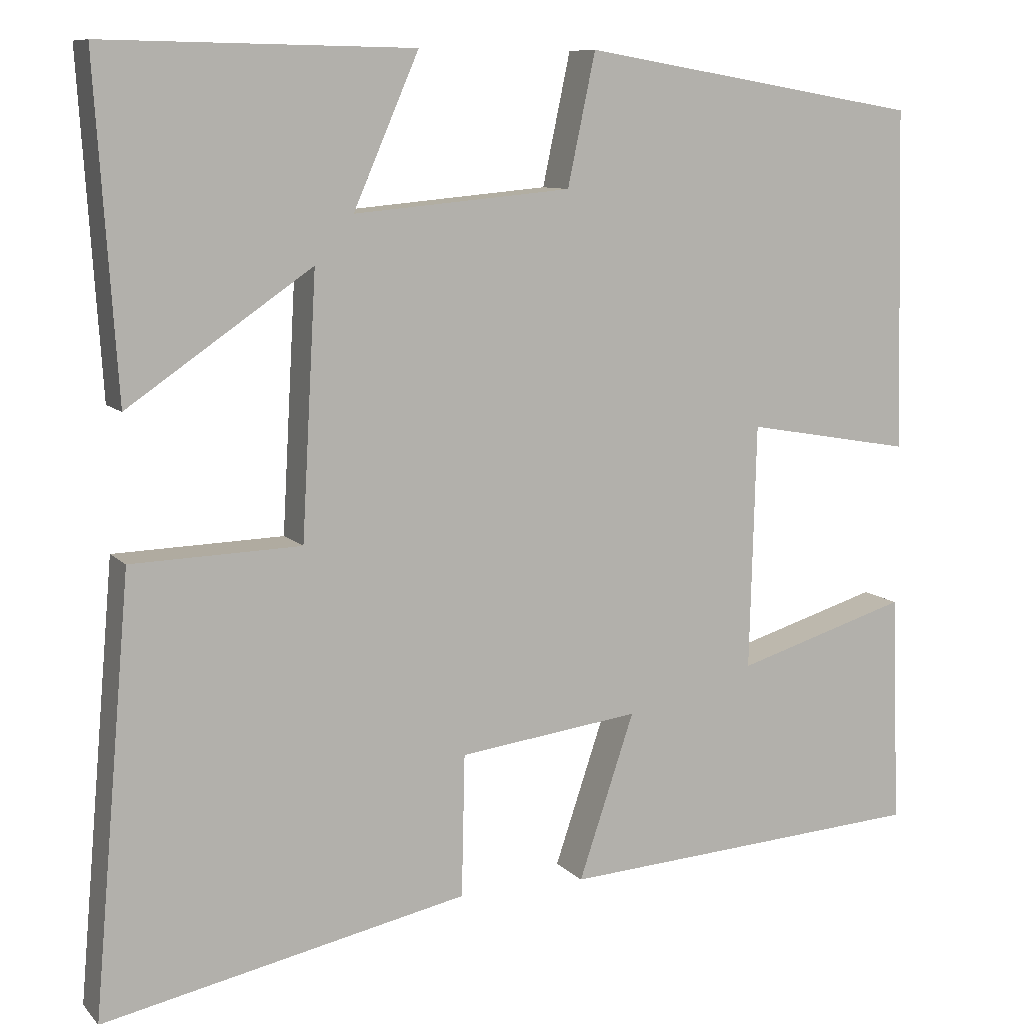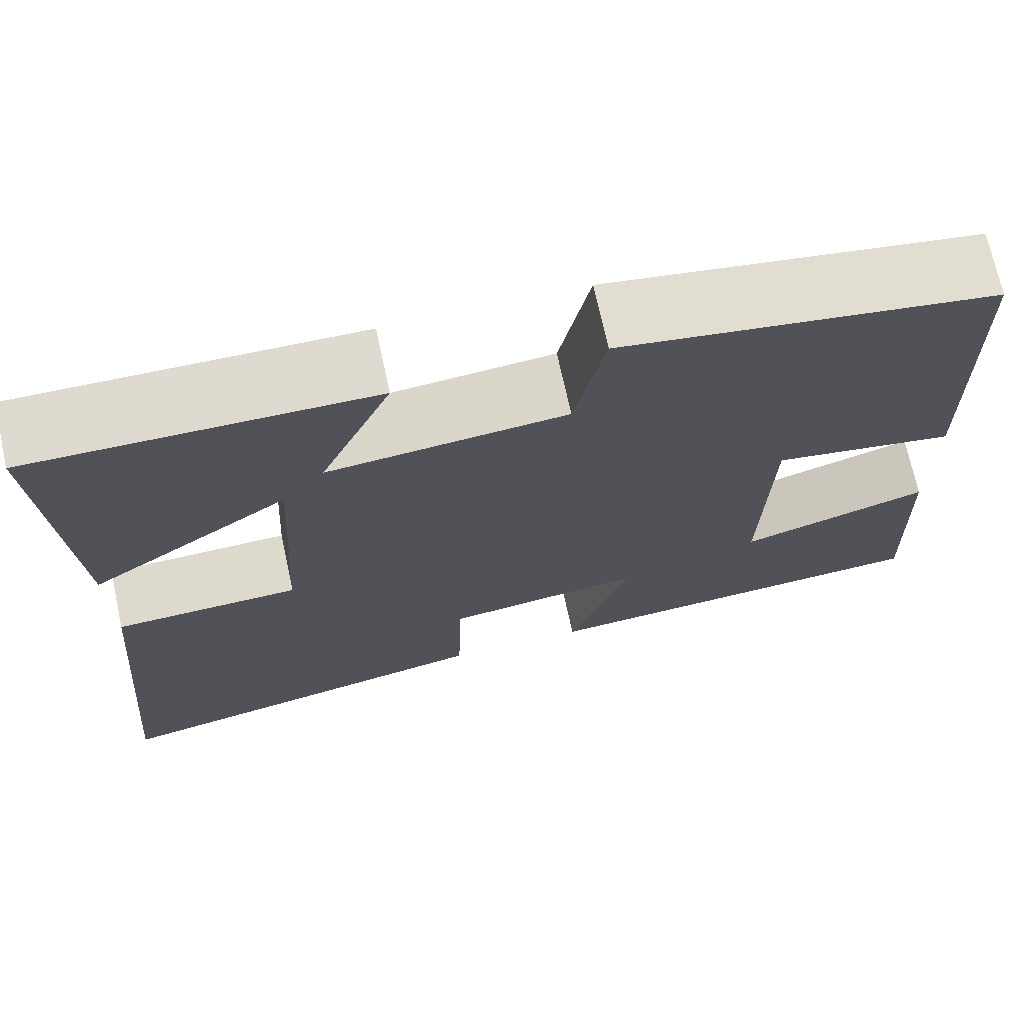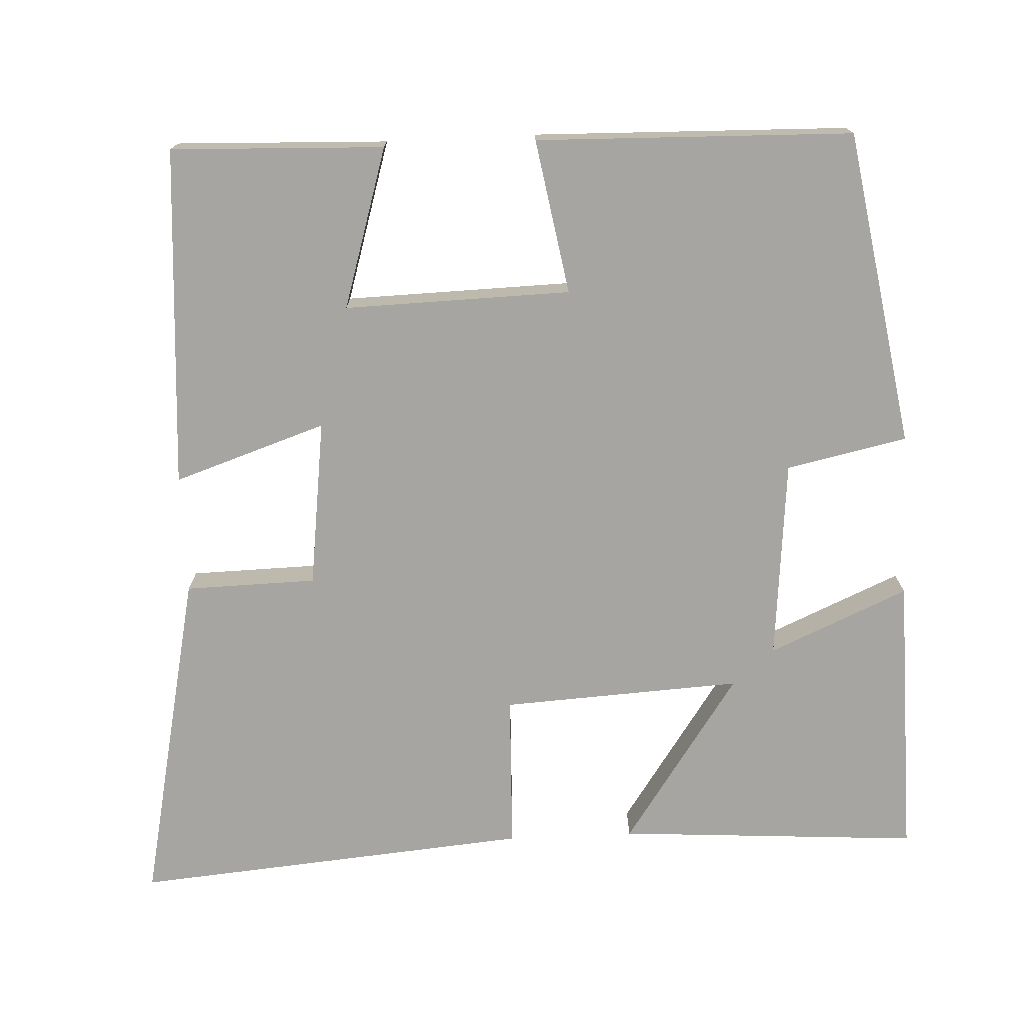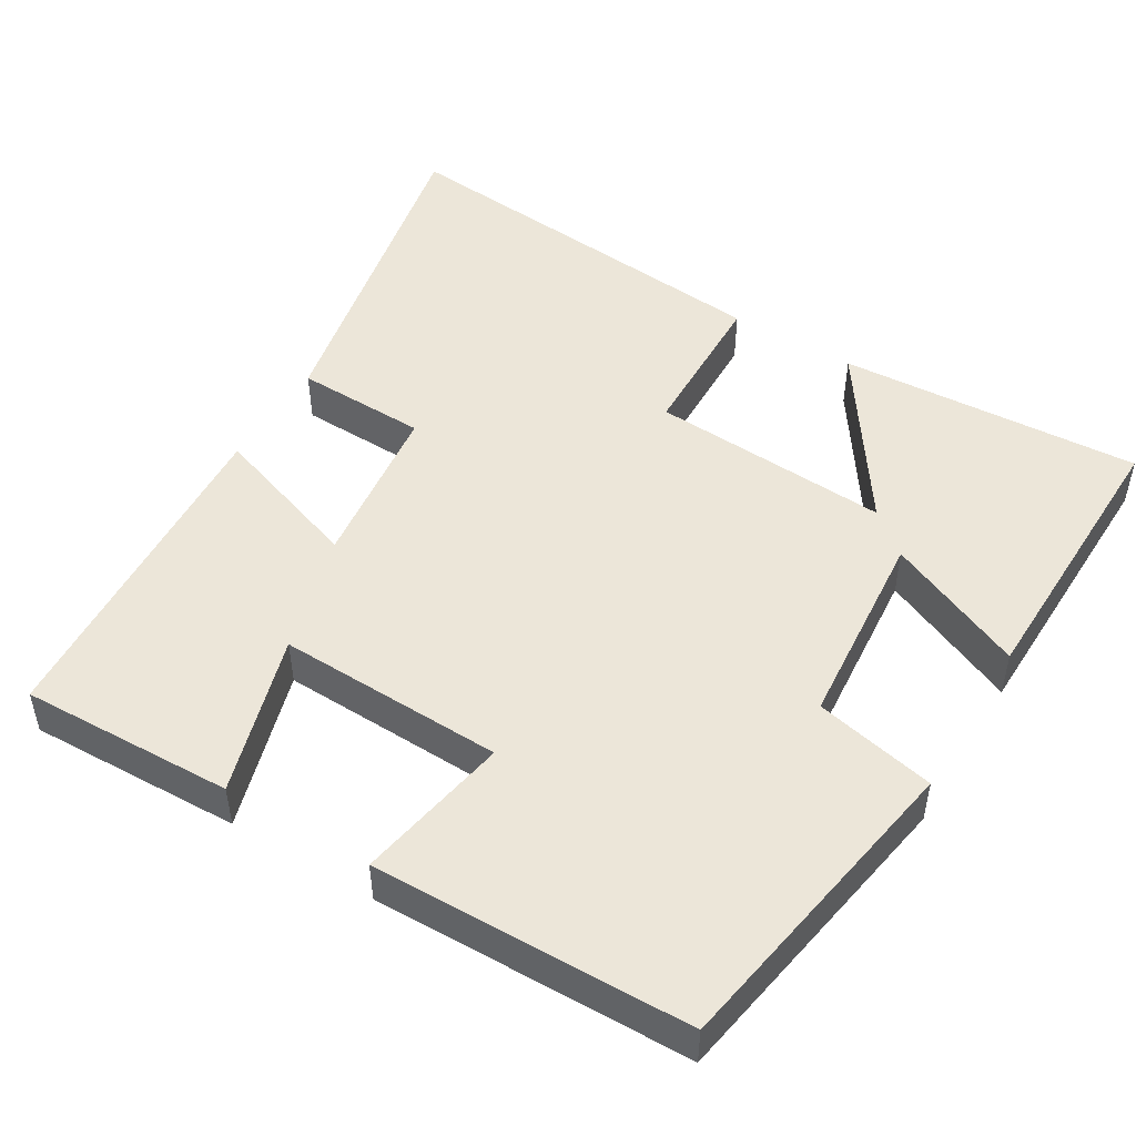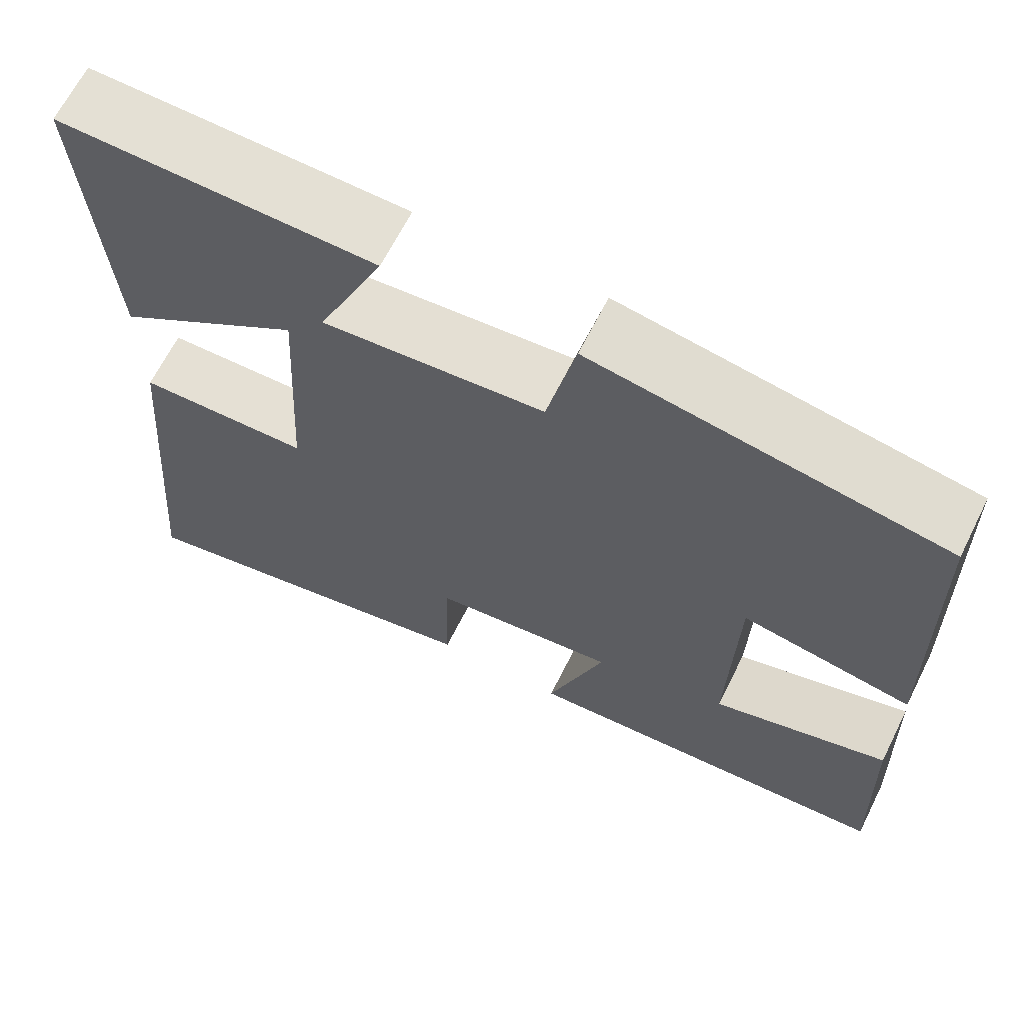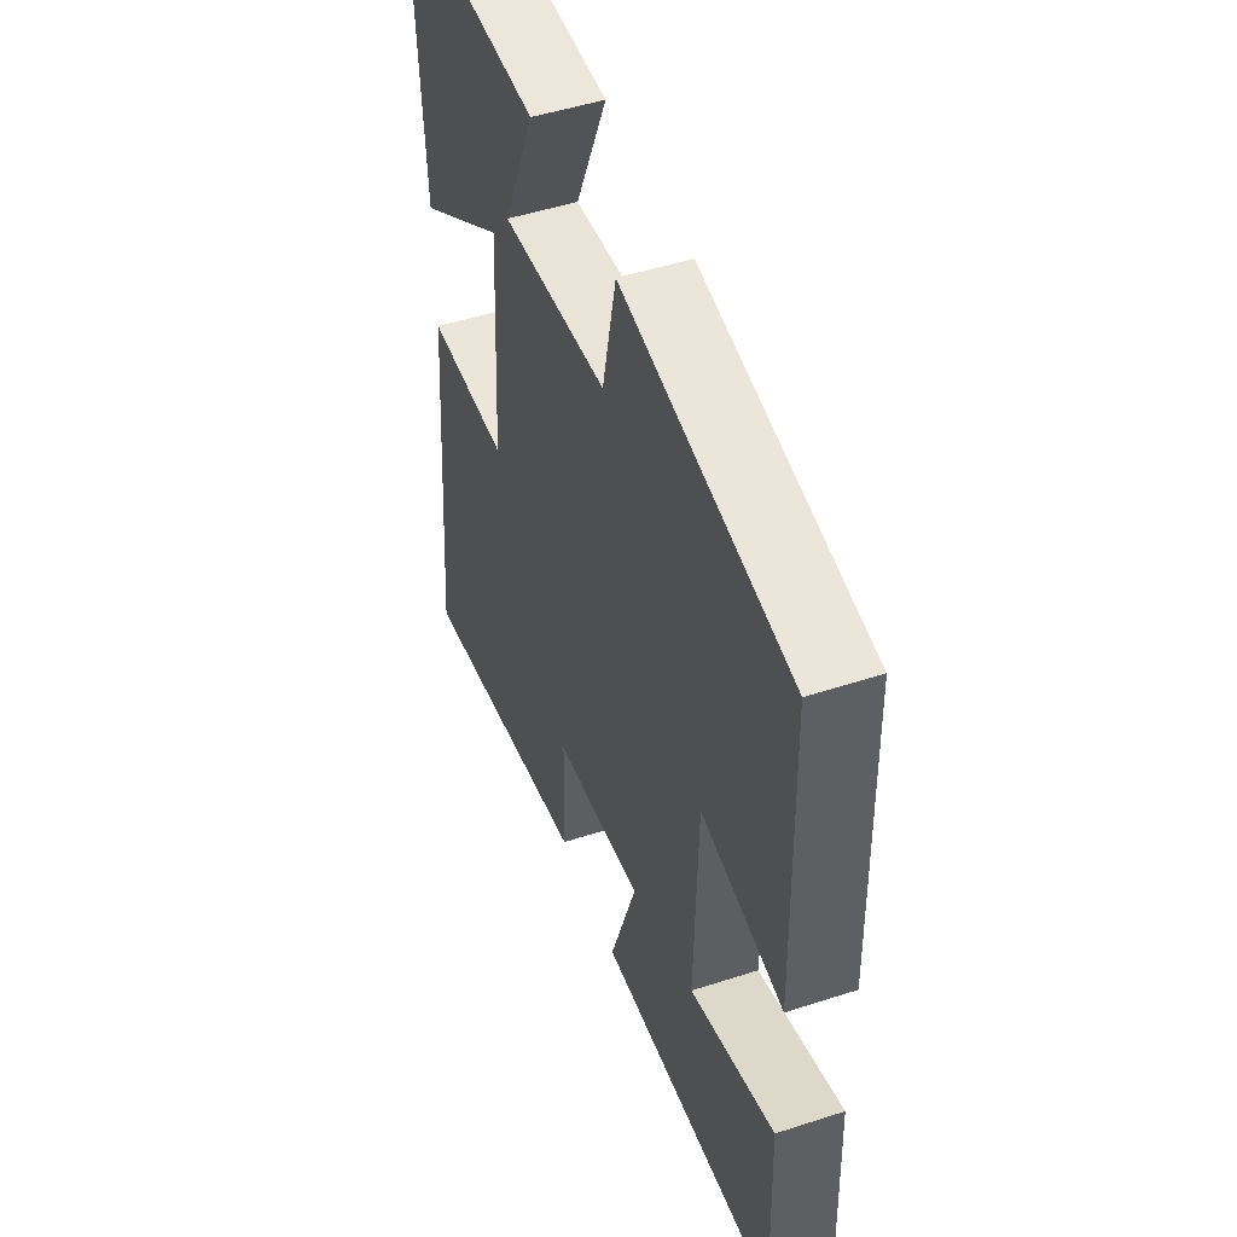
<metadata>
{"format":"obj","ext":"obj","renderer":"f3d","projection":"perspective","resolution":1024,"background":"white","views":[{"elev":9.4,"azim":156.3,"up":"+Z"},{"elev":71.2,"azim":167.7,"up":"+Z"},{"elev":-73.9,"azim":-87.4,"up":"+Y"},{"elev":49.0,"azim":-58.7,"up":"+Y"},{"elev":66.0,"azim":-153.4,"up":"+Z"},{"elev":49.1,"azim":-109.9,"up":"+Z"}]}
</metadata>
<code>
v -0.51 0.07 -0.471
v -0.5 0.07 -0.189
v -0.288 0.07 -0.253
v -0.296 0.07 0.047
v -0.5 0.07 0.011
v -0.49 0.07 0.43
v -0.072 0.07 0.5
v -0.038 0.07 0.34
v 0.228 0.07 0.316
v 0.148 0.07 0.5
v 0.526 0.07 0.506
v 0.5 0.07 0.105
v 0.275 0.07 0.259
v 0.293 0.07 -0.059
v 0.5 0.07 -0.065
v 0.546 0.07 -0.593
v 0.099 0.07 -0.5
v 0.095 0.07 -0.326
v -0.127 0.07 -0.298
v -0.059 0.07 -0.5
v -0.51 0 -0.471
v -0.5 0 -0.189
v -0.288 0 -0.253
v -0.296 0 0.047
v -0.5 0 0.011
v -0.49 0 0.43
v -0.072 0 0.5
v -0.038 0 0.34
v 0.228 0 0.316
v 0.148 0 0.5
v 0.526 0 0.506
v 0.5 0 0.105
v 0.275 0 0.259
v 0.293 0 -0.059
v 0.5 0 -0.065
v 0.546 0 -0.593
v 0.099 0 -0.5
v 0.095 0 -0.326
v -0.127 0 -0.298
v -0.059 0 -0.5
f 19 20 1
f 16 17 18
f 15 16 18
f 14 15 18
f 13 14 18 19
f 11 12 13
f 10 11 13
f 9 10 13
f 8 9 13 19
f 6 7 8
f 5 6 8
f 4 5 8
f 3 4 8 19
f 1 2 3
f 1 3 19
f 21 40 39
f 38 37 36
f 38 36 35
f 38 35 34
f 39 38 34 33
f 33 32 31
f 33 31 30
f 33 30 29
f 39 33 29 28
f 28 27 26
f 28 26 25
f 28 25 24
f 39 28 24 23
f 23 22 21
f 39 23 21
f 1 21 22 2
f 2 22 23 3
f 3 23 24 4
f 4 24 25 5
f 5 25 26 6
f 6 26 27 7
f 7 27 28 8
f 8 28 29 9
f 9 29 30 10
f 10 30 31 11
f 11 31 32 12
f 12 32 33 13
f 13 33 34 14
f 14 34 35 15
f 15 35 36 16
f 16 36 37 17
f 17 37 38 18
f 18 38 39 19
f 19 39 40 20
f 20 40 21 1

</code>
